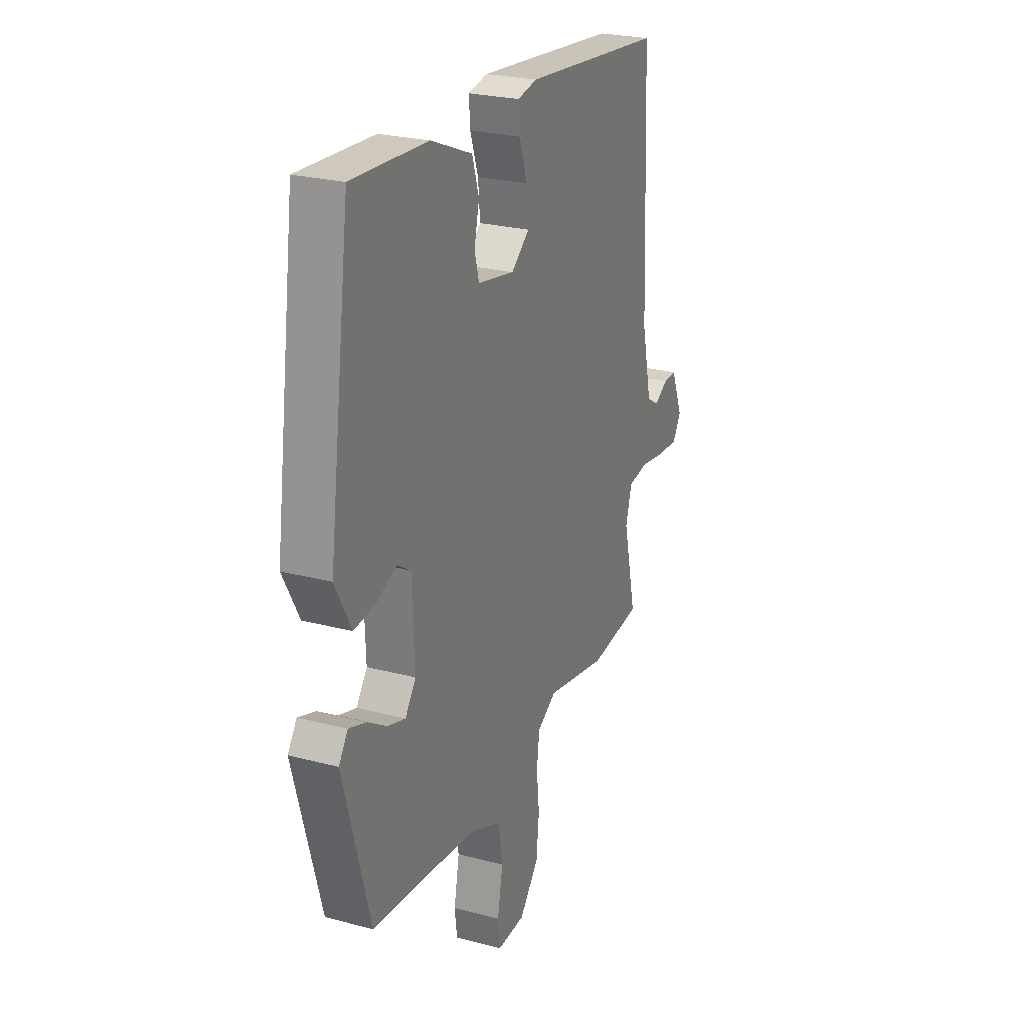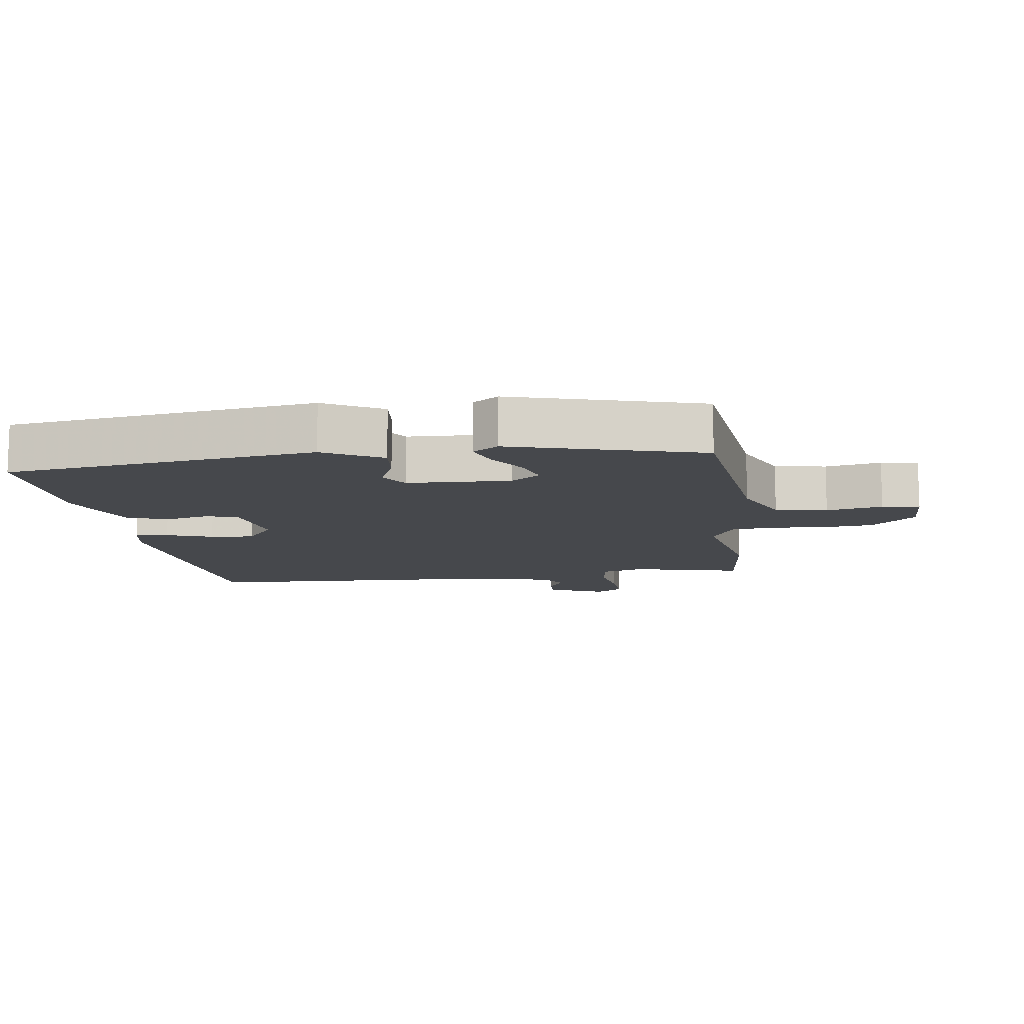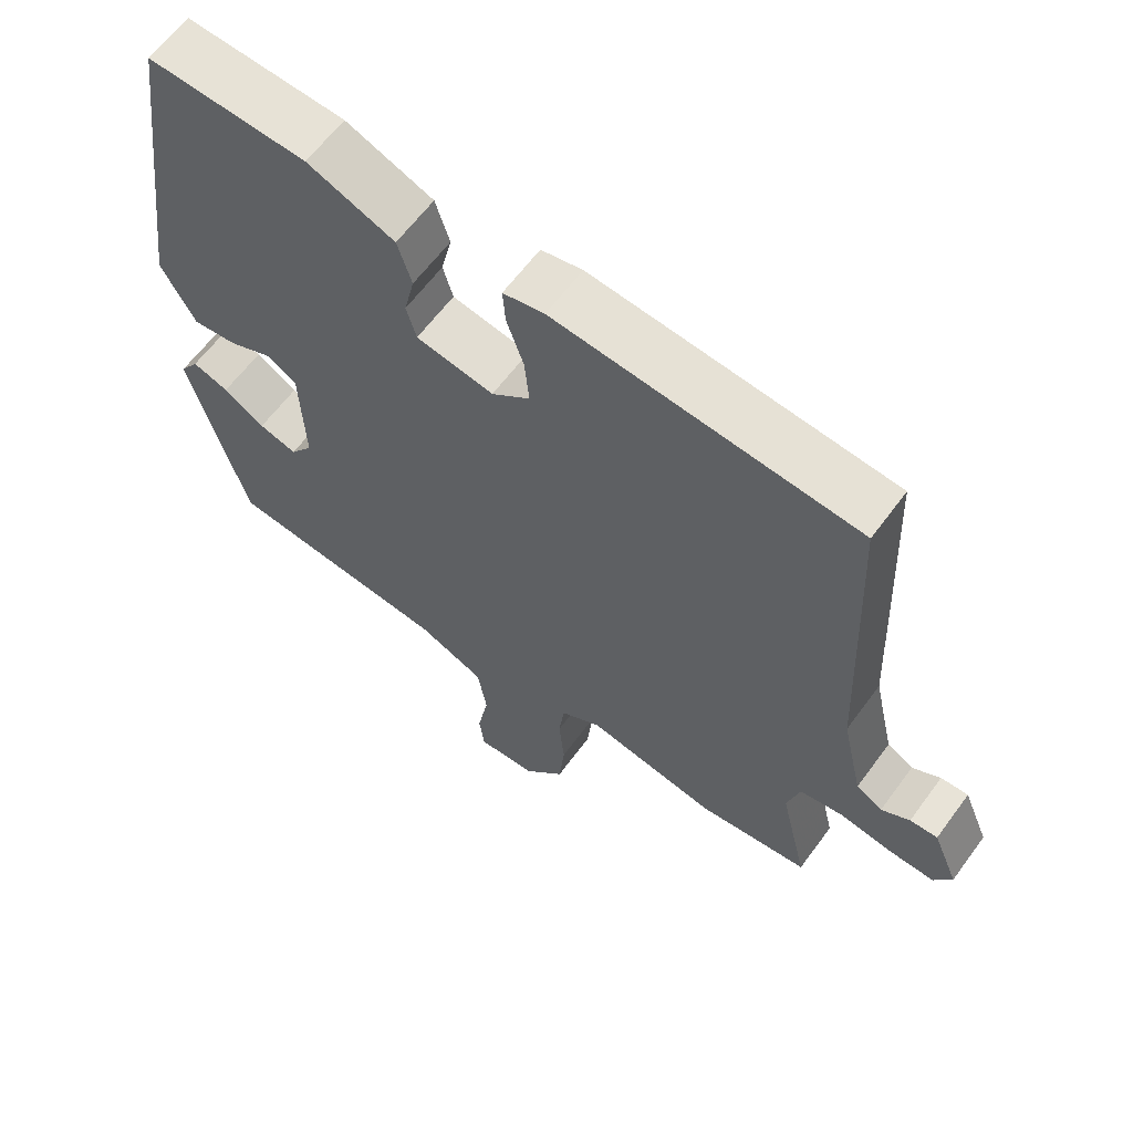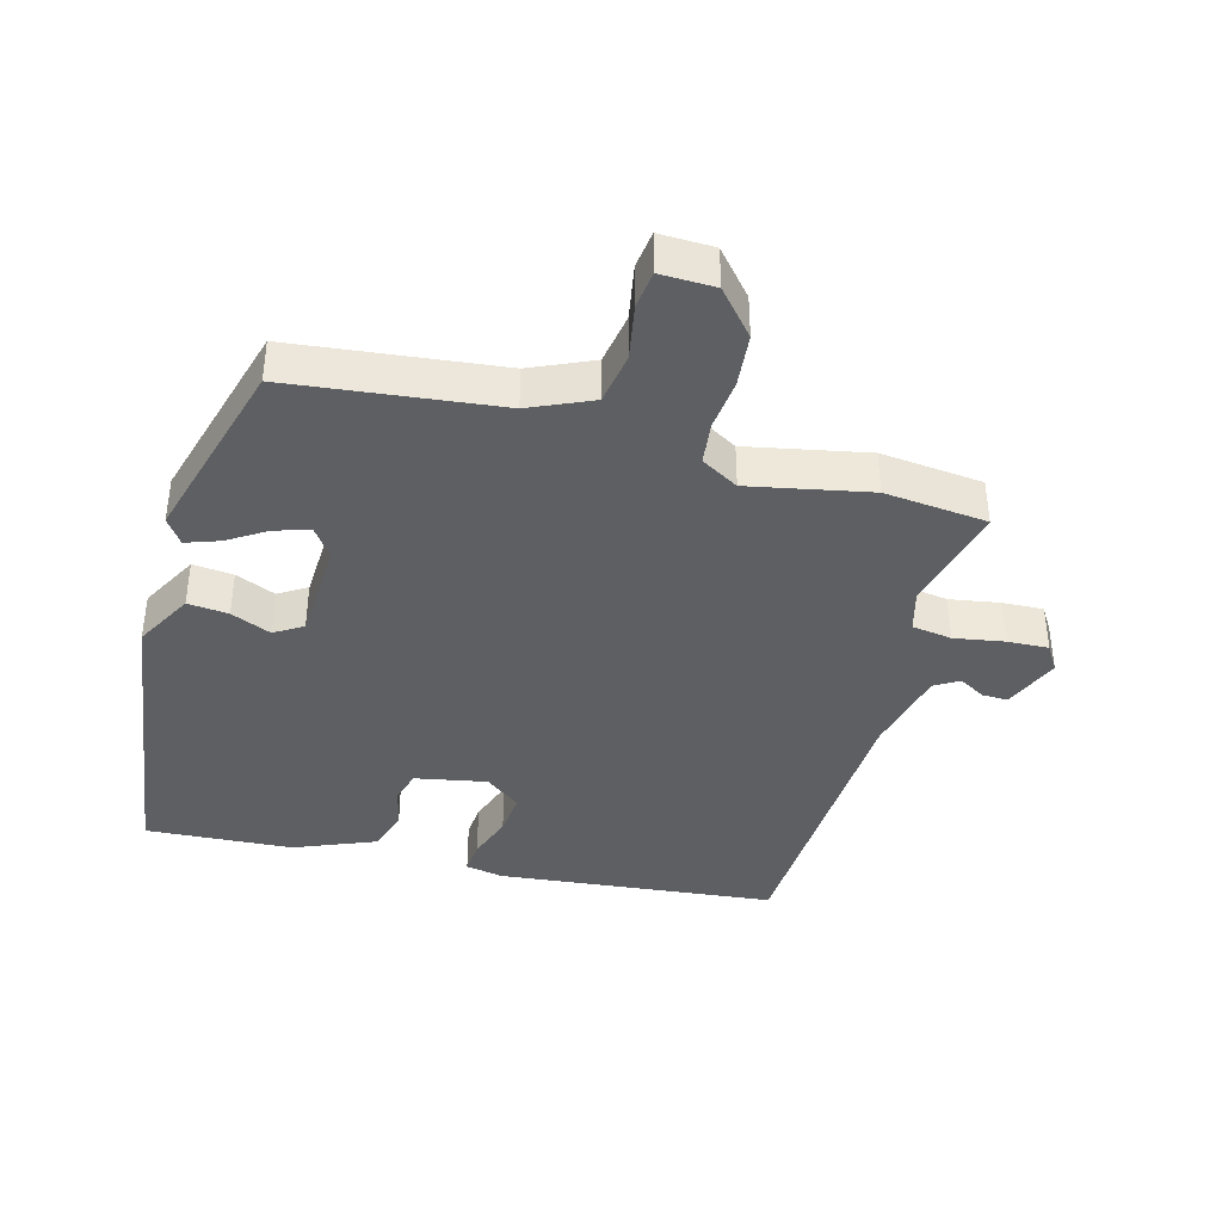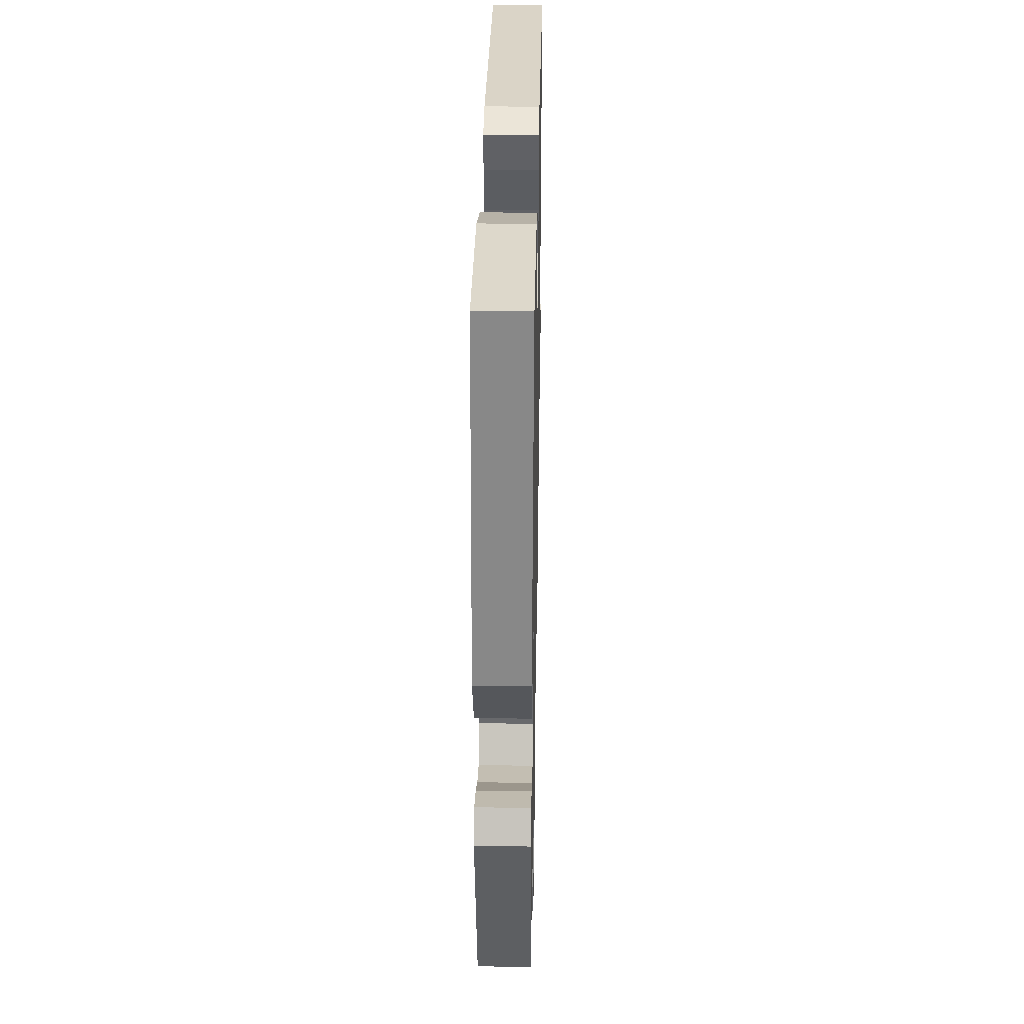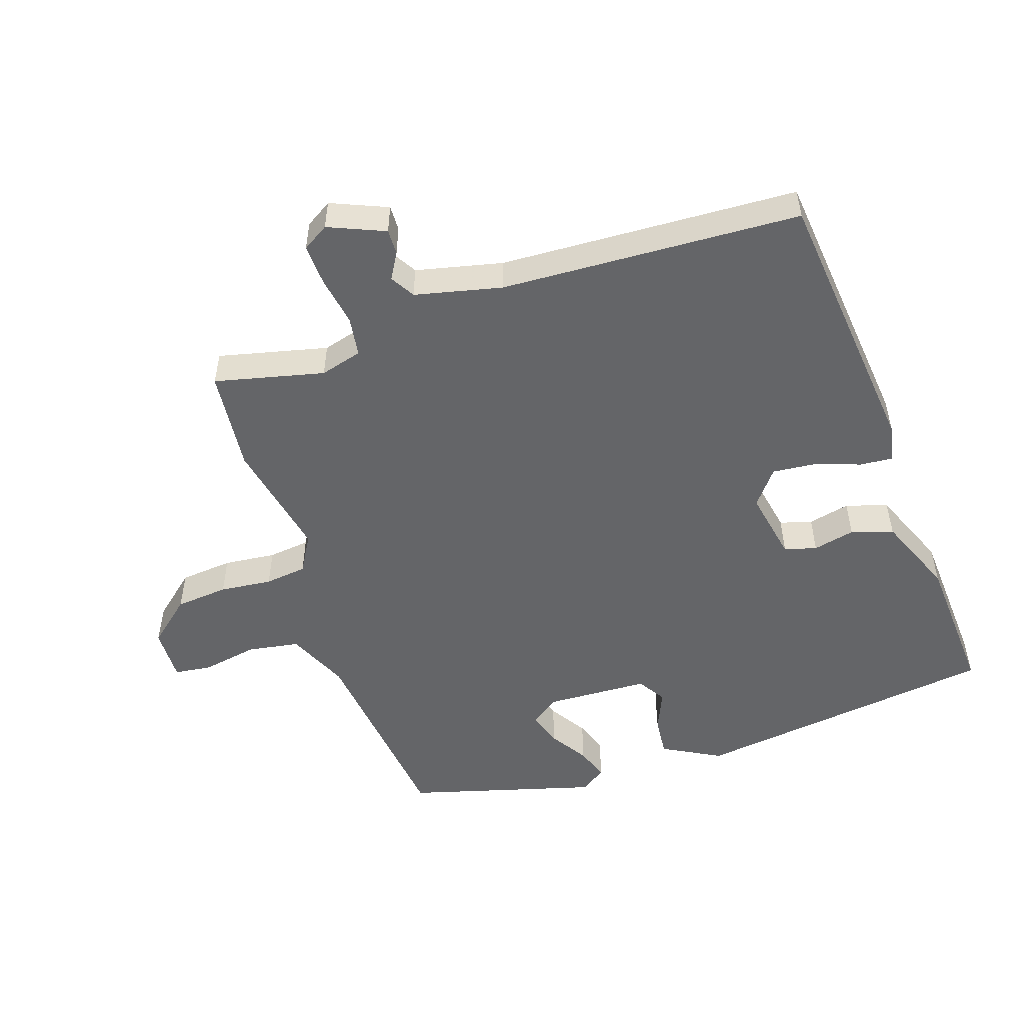
<metadata>
{"format":"obj","ext":"obj","renderer":"f3d","projection":"perspective","resolution":1024,"background":"white","views":[{"elev":25.3,"azim":113.0,"up":"+Z"},{"elev":-11.4,"azim":97.8,"up":"+Y"},{"elev":62.2,"azim":-143.8,"up":"+Z"},{"elev":-39.5,"azim":164.6,"up":"+Y"},{"elev":35.0,"azim":91.1,"up":"+Z"},{"elev":-51.6,"azim":-71.7,"up":"+Y"}]}
</metadata>
<code>
v -0.519 0.07 0.438
v -0.096 0.07 0.483
v -0.038 0.07 0.472
v -0.042 0.07 0.421
v -0.066 0.07 0.351
v -0.072 0.07 0.285
v -0.018 0.07 0.243
v 0.091 0.07 0.264
v 0.105 0.07 0.313
v 0.09 0.07 0.377
v 0.11 0.07 0.441
v 0.233 0.07 0.492
v 0.457 0.07 0.506
v 0.522 0.07 0.037
v 0.474 0.07 -0.052
v 0.412 0.07 -0.046
v 0.351 0.07 -0.02
v 0.308 0.07 -0.047
v 0.302 0.07 -0.204
v 0.334 0.07 -0.248
v 0.387 0.07 -0.231
v 0.445 0.07 -0.194
v 0.496 0.07 -0.176
v 0.523 0.07 -0.215
v 0.443 0.07 -0.504
v 0.127 0.07 -0.541
v 0.033 0.07 -0.583
v 0.02 0.07 -0.662
v 0.036 0.07 -0.747
v 0.029 0.07 -0.804
v -0.054 0.07 -0.802
v -0.112 0.07 -0.735
v -0.12 0.07 -0.654
v -0.112 0.07 -0.574
v -0.12 0.07 -0.51
v -0.177 0.07 -0.477
v -0.36 0.07 -0.514
v -0.517 0.07 -0.498
v -0.478 0.07 -0.331
v -0.496 0.07 -0.267
v -0.557 0.07 -0.258
v -0.633 0.07 -0.271
v -0.696 0.07 -0.274
v -0.721 0.07 -0.234
v -0.685 0.07 -0.148
v -0.646 0.07 -0.149
v -0.606 0.07 -0.172
v -0.569 0.07 -0.15
v -0.539 0.07 -0.018
v -0.519 0 0.438
v -0.096 0 0.483
v -0.038 0 0.472
v -0.042 0 0.421
v -0.066 0 0.351
v -0.072 0 0.285
v -0.018 0 0.243
v 0.091 0 0.264
v 0.105 0 0.313
v 0.09 0 0.377
v 0.11 0 0.441
v 0.233 0 0.492
v 0.457 0 0.506
v 0.522 0 0.037
v 0.474 0 -0.052
v 0.412 0 -0.046
v 0.351 0 -0.02
v 0.308 0 -0.047
v 0.302 0 -0.204
v 0.334 0 -0.248
v 0.387 0 -0.231
v 0.445 0 -0.194
v 0.496 0 -0.176
v 0.523 0 -0.215
v 0.443 0 -0.504
v 0.127 0 -0.541
v 0.033 0 -0.583
v 0.02 0 -0.662
v 0.036 0 -0.747
v 0.029 0 -0.804
v -0.054 0 -0.802
v -0.112 0 -0.735
v -0.12 0 -0.654
v -0.112 0 -0.574
v -0.12 0 -0.51
v -0.177 0 -0.477
v -0.36 0 -0.514
v -0.517 0 -0.498
v -0.478 0 -0.331
v -0.496 0 -0.267
v -0.557 0 -0.258
v -0.633 0 -0.271
v -0.696 0 -0.274
v -0.721 0 -0.234
v -0.685 0 -0.148
v -0.646 0 -0.149
v -0.606 0 -0.172
v -0.569 0 -0.15
v -0.539 0 -0.018
f 44 45 46 47
f 42 43 44 47
f 41 42 47 48
f 40 41 48 49
f 36 37 38 39
f 36 39 40 49
f 31 32 33 34
f 31 34 35
f 28 29 30 31
f 27 28 31 35
f 26 27 35 36
f 21 22 23 24
f 20 21 24 25
f 19 20 25 26
f 14 15 16 17
f 12 13 14 17
f 12 17 18
f 9 10 11 12
f 8 9 12 18
f 7 8 18 19
f 2 3 4 5
f 2 5 6
f 1 2 6
f 19 26 36 49
f 7 19 49
f 1 6 7 49
f 96 95 94 93
f 96 93 92 91
f 97 96 91 90
f 98 97 90 89
f 88 87 86 85
f 98 89 88 85
f 83 82 81 80
f 84 83 80
f 80 79 78 77
f 84 80 77 76
f 85 84 76 75
f 73 72 71 70
f 74 73 70 69
f 75 74 69 68
f 66 65 64 63
f 66 63 62 61
f 67 66 61
f 61 60 59 58
f 67 61 58 57
f 68 67 57 56
f 54 53 52 51
f 55 54 51
f 55 51 50
f 98 85 75 68
f 98 68 56
f 98 56 55 50
f 1 50 51 2
f 2 51 52 3
f 3 52 53 4
f 4 53 54 5
f 5 54 55 6
f 6 55 56 7
f 7 56 57 8
f 8 57 58 9
f 9 58 59 10
f 10 59 60 11
f 11 60 61 12
f 12 61 62 13
f 13 62 63 14
f 14 63 64 15
f 15 64 65 16
f 16 65 66 17
f 17 66 67 18
f 18 67 68 19
f 19 68 69 20
f 20 69 70 21
f 21 70 71 22
f 22 71 72 23
f 23 72 73 24
f 24 73 74 25
f 25 74 75 26
f 26 75 76 27
f 27 76 77 28
f 28 77 78 29
f 29 78 79 30
f 30 79 80 31
f 31 80 81 32
f 32 81 82 33
f 33 82 83 34
f 34 83 84 35
f 35 84 85 36
f 36 85 86 37
f 37 86 87 38
f 38 87 88 39
f 39 88 89 40
f 40 89 90 41
f 41 90 91 42
f 42 91 92 43
f 43 92 93 44
f 44 93 94 45
f 45 94 95 46
f 46 95 96 47
f 47 96 97 48
f 48 97 98 49
f 49 98 50 1

</code>
